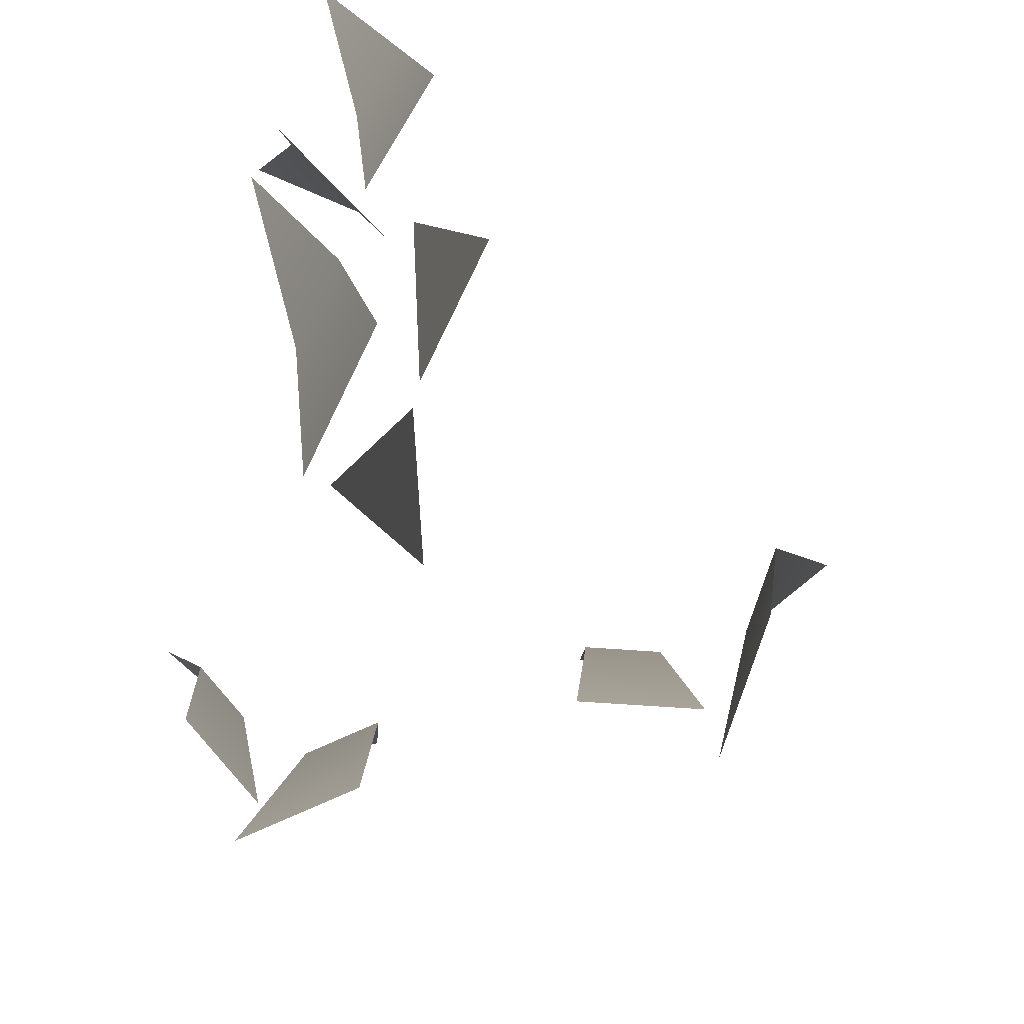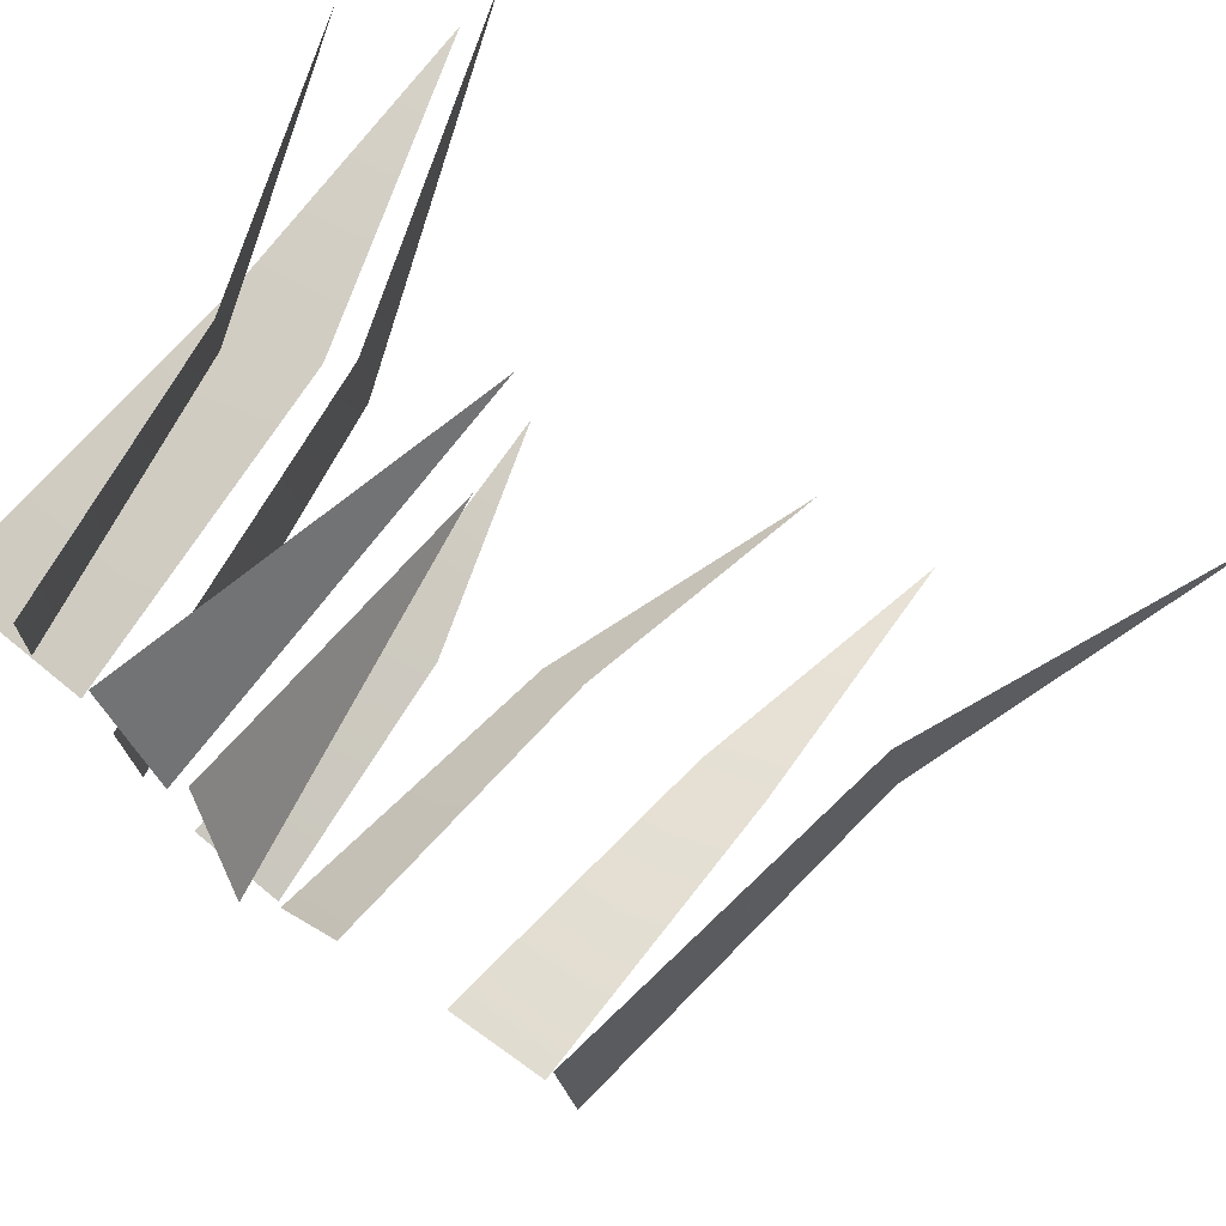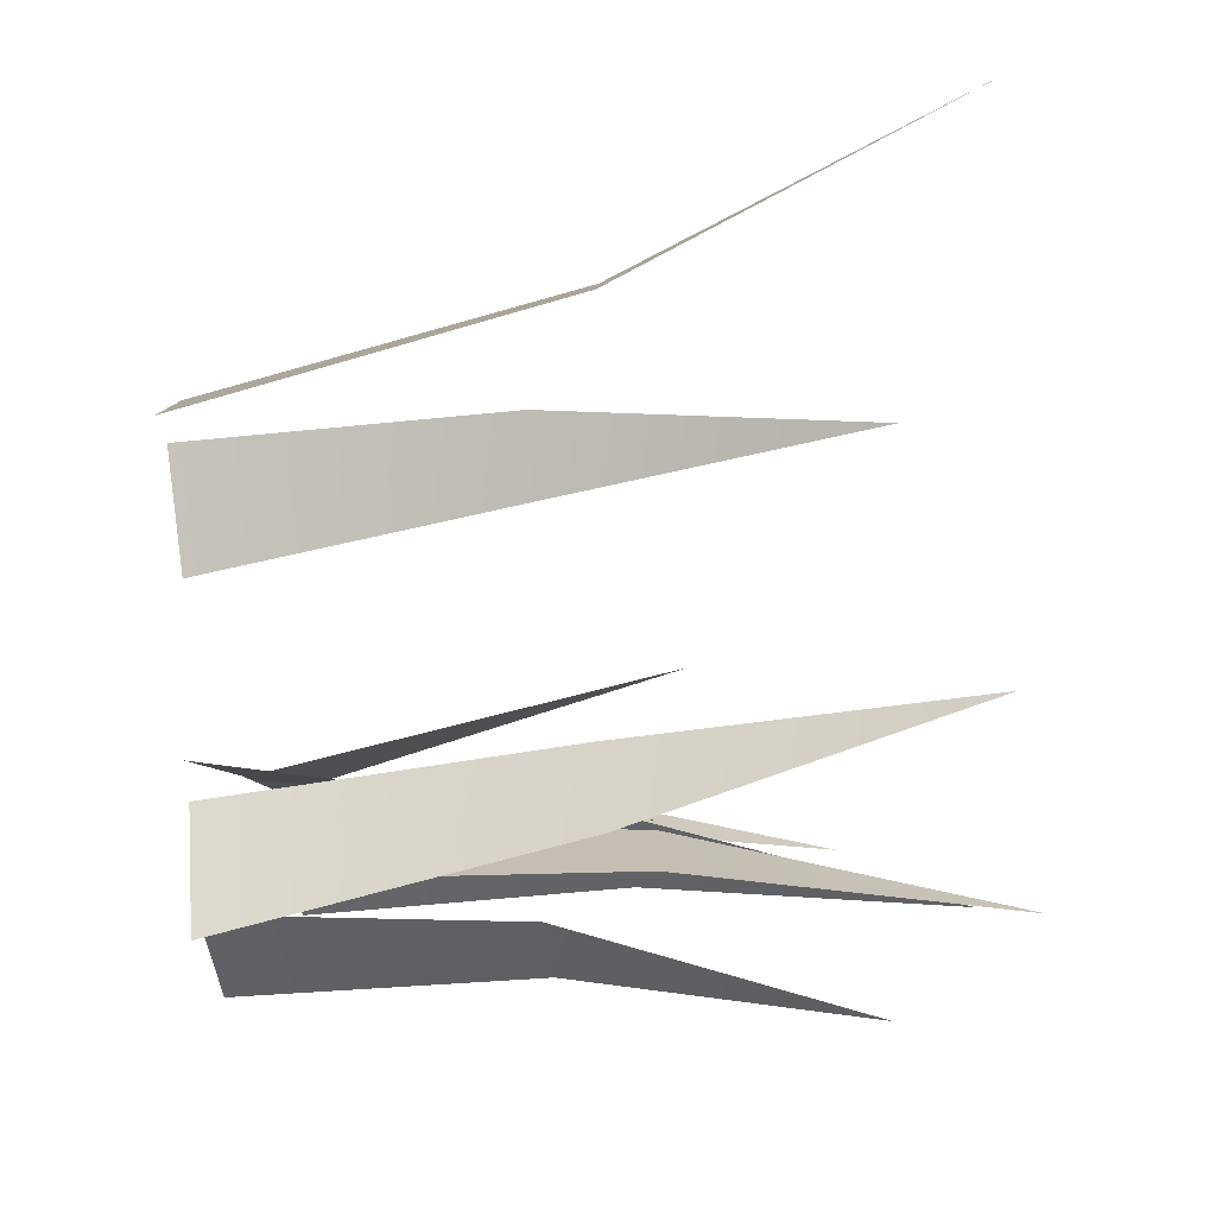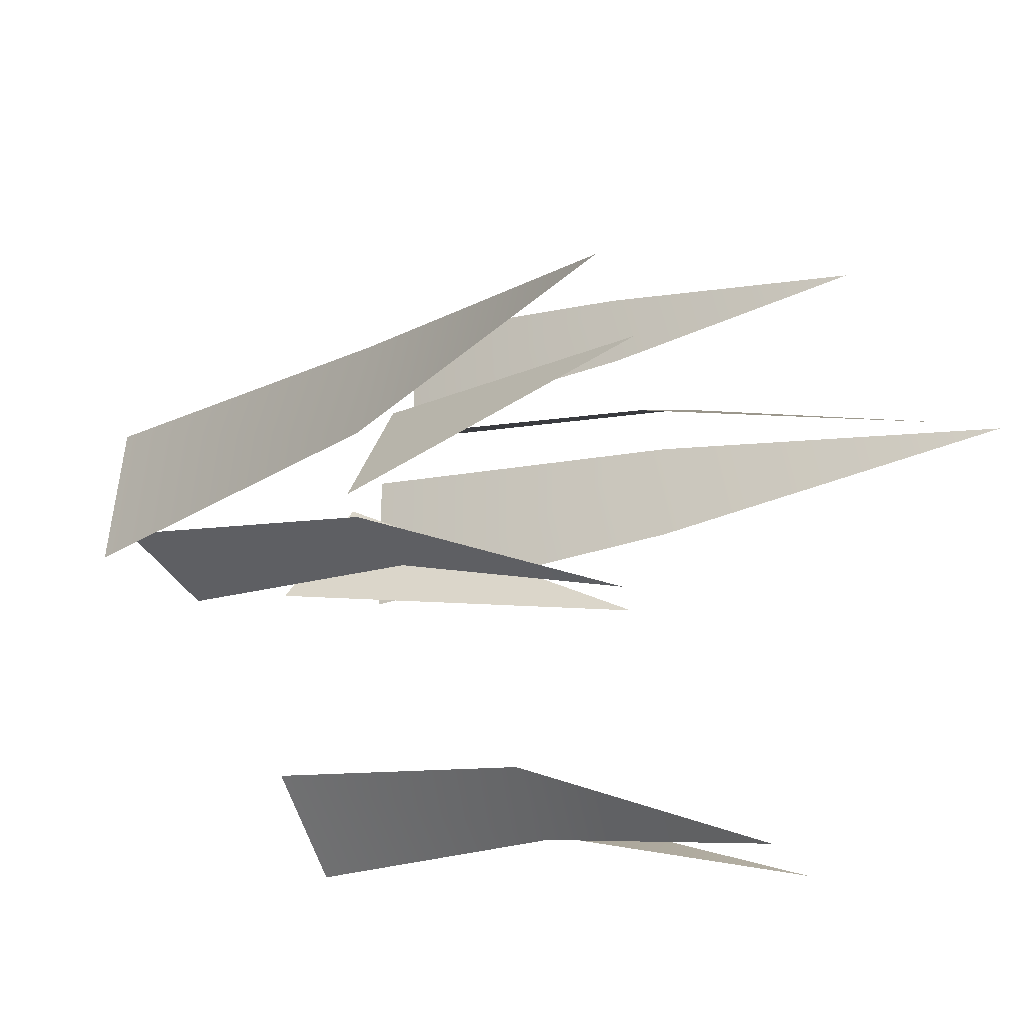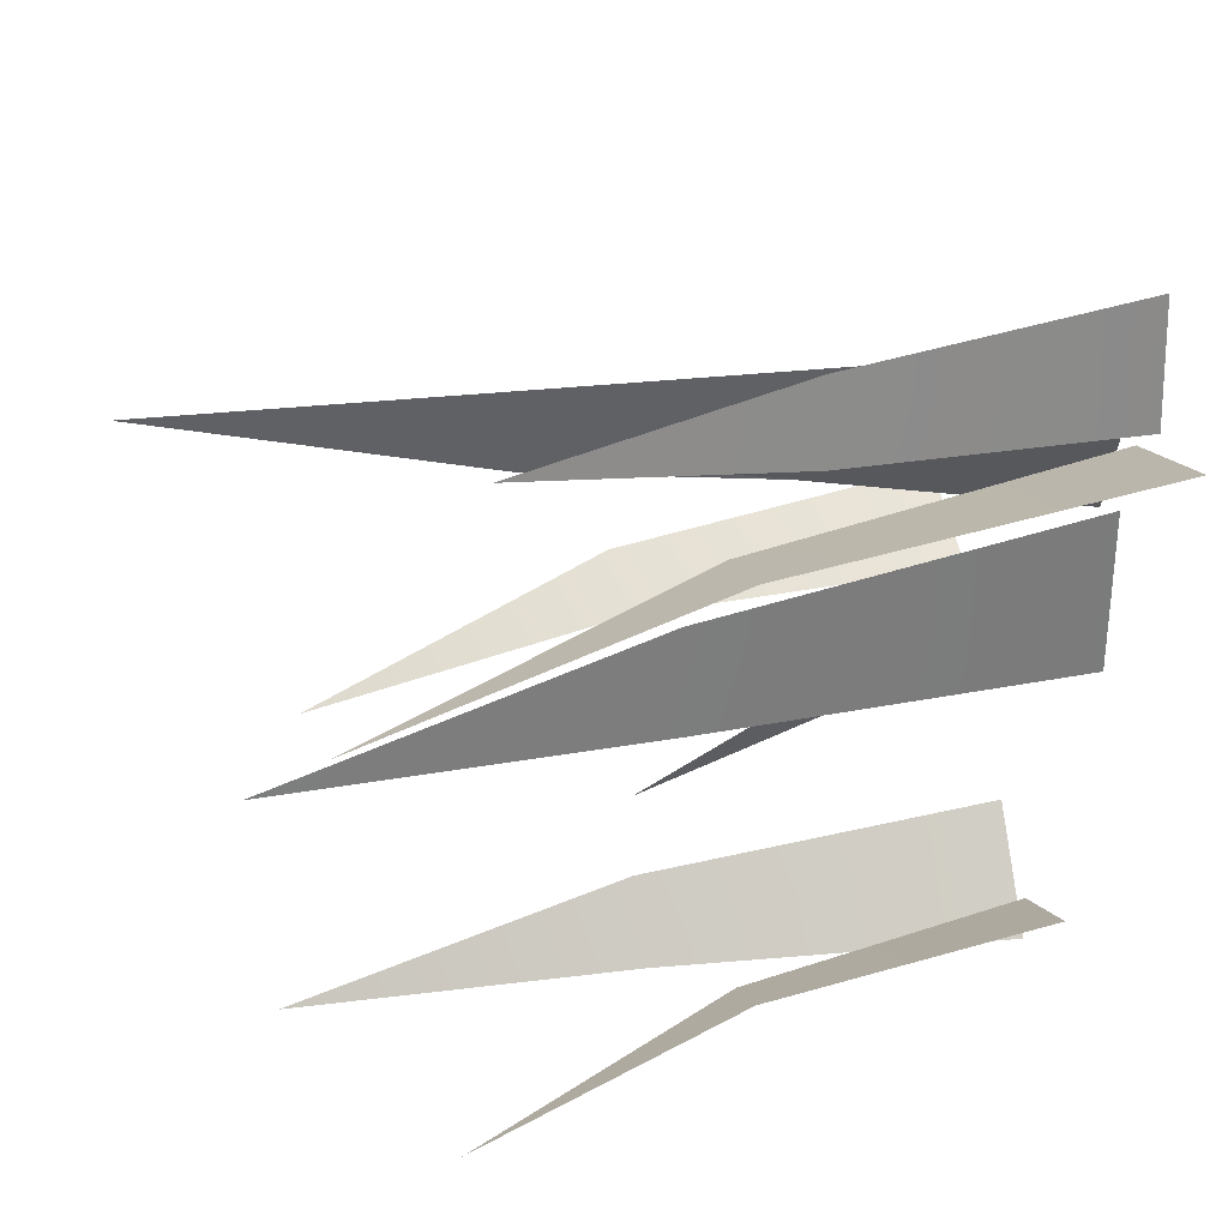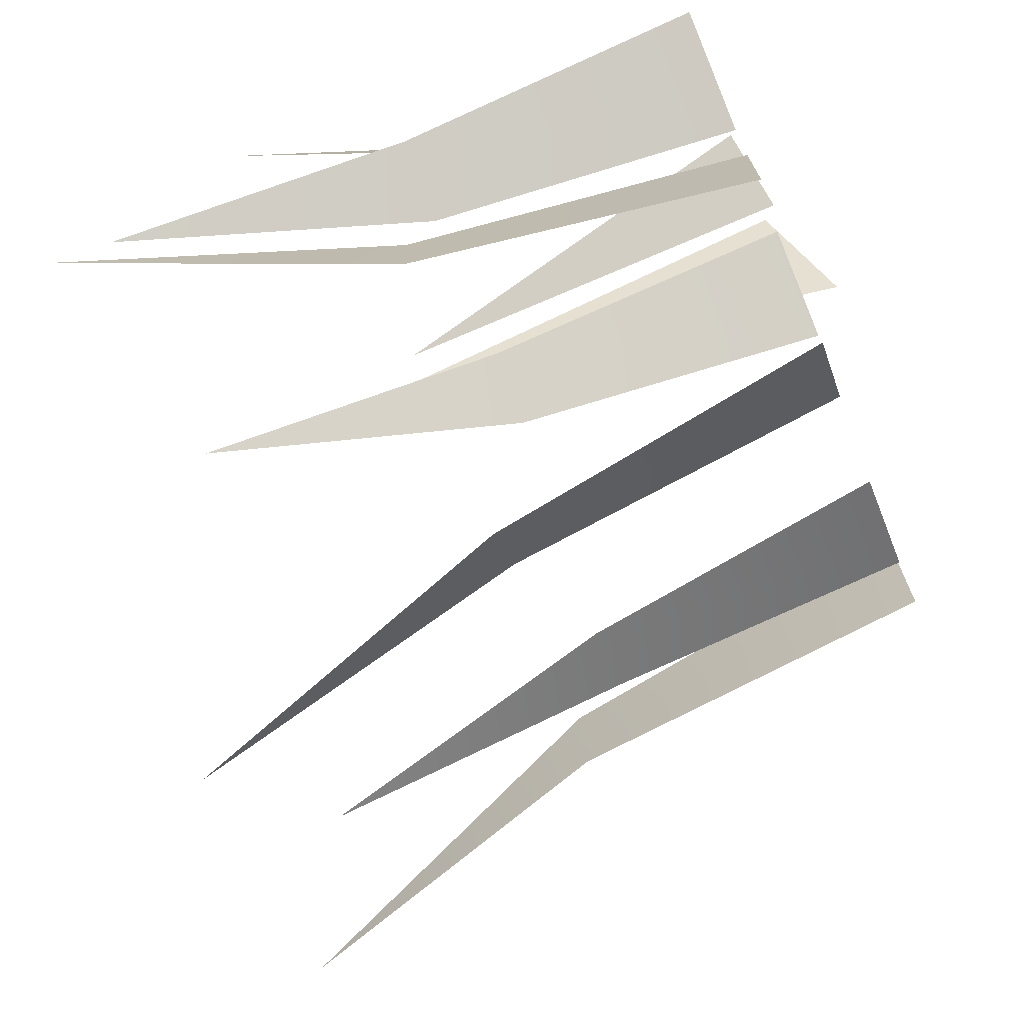
<metadata>
{"format":"obj","ext":"obj","renderer":"f3d","projection":"perspective","resolution":1024,"background":"white","views":[{"elev":-75.8,"azim":-26.9,"up":"+Y"},{"elev":74.3,"azim":37.6,"up":"+Z"},{"elev":-72.0,"azim":97.9,"up":"+Z"},{"elev":-20.0,"azim":126.7,"up":"+Z"},{"elev":31.5,"azim":-103.0,"up":"+Z"},{"elev":-73.7,"azim":-67.8,"up":"+Z"}]}
</metadata>
<code>
g Grass_a_OneS_06
v -0.1197 0.3044 -0.02181
v -0.1052 -0.01606 0.1392
v -0.04687 -0.05013 0.04242
v -0.201 0.2905 0.1639
v -0.1574 -0.02297 0.1859
v -0.1998 0.2905 0.07716
v -0.1555 -0.02297 0.0564
v -0.309 0.5904 0.1483
v -0.09139 0.3319 0.2323
v -0.1668 -0.01755 0.2647
v -0.1102 -0.02838 0.1617
v -0.2349 0.2107 0.3541
v -0.2009 -0.02297 0.3674
v -0.2402 0.2107 0.2897
v -0.2088 -0.02297 0.2712
v -0.3161 0.4342 0.3503
v -0.2789 0.2626 0.2374
v -0.2845 -0.02297 0.2816
v -0.2041 0.2626 0.212
v -0.1728 -0.02297 0.2438
v -0.3035 0.5358 0.1655
v 0.1398 0.2484 -0.03801
v 0.1097 -0.01534 -0.01061
v 0.2 0.2484 -0.01233
v 0.201 -0.01534 0.02837
v 0.183 0.5007 -0.1186
v 0.2707 0.307 0.02596
v 0.2293 -0.01534 -0.001638
v 0.2581 0.307 0.1049
v 0.2101 -0.01534 0.1181
v 0.379 0.6154 0.05329
v -0.1527 0.22 -0.1968
v -0.1526 -0.01359 -0.1607
v -0.1002 0.22 -0.221
v -0.0728 -0.01359 -0.1976
v -0.1801 0.4435 -0.2729
v -0.03296 0.272 -0.2448
v -0.07569 -0.01359 -0.234
v 0.01139 0.272 -0.1897
v -0.008371 -0.01359 -0.1503
v 0.0493 0.5451 -0.2998
f 1 2 3
f 4 5 7 6
f 4 6 8
f 9 10 11
f 12 13 15 14
f 12 14 16
f 17 18 20 19
f 17 19 21
f 22 23 25 24
f 22 24 26
f 27 28 30 29
f 27 29 31
f 32 33 35 34
f 32 34 36
f 37 38 40 39
f 37 39 41

</code>
